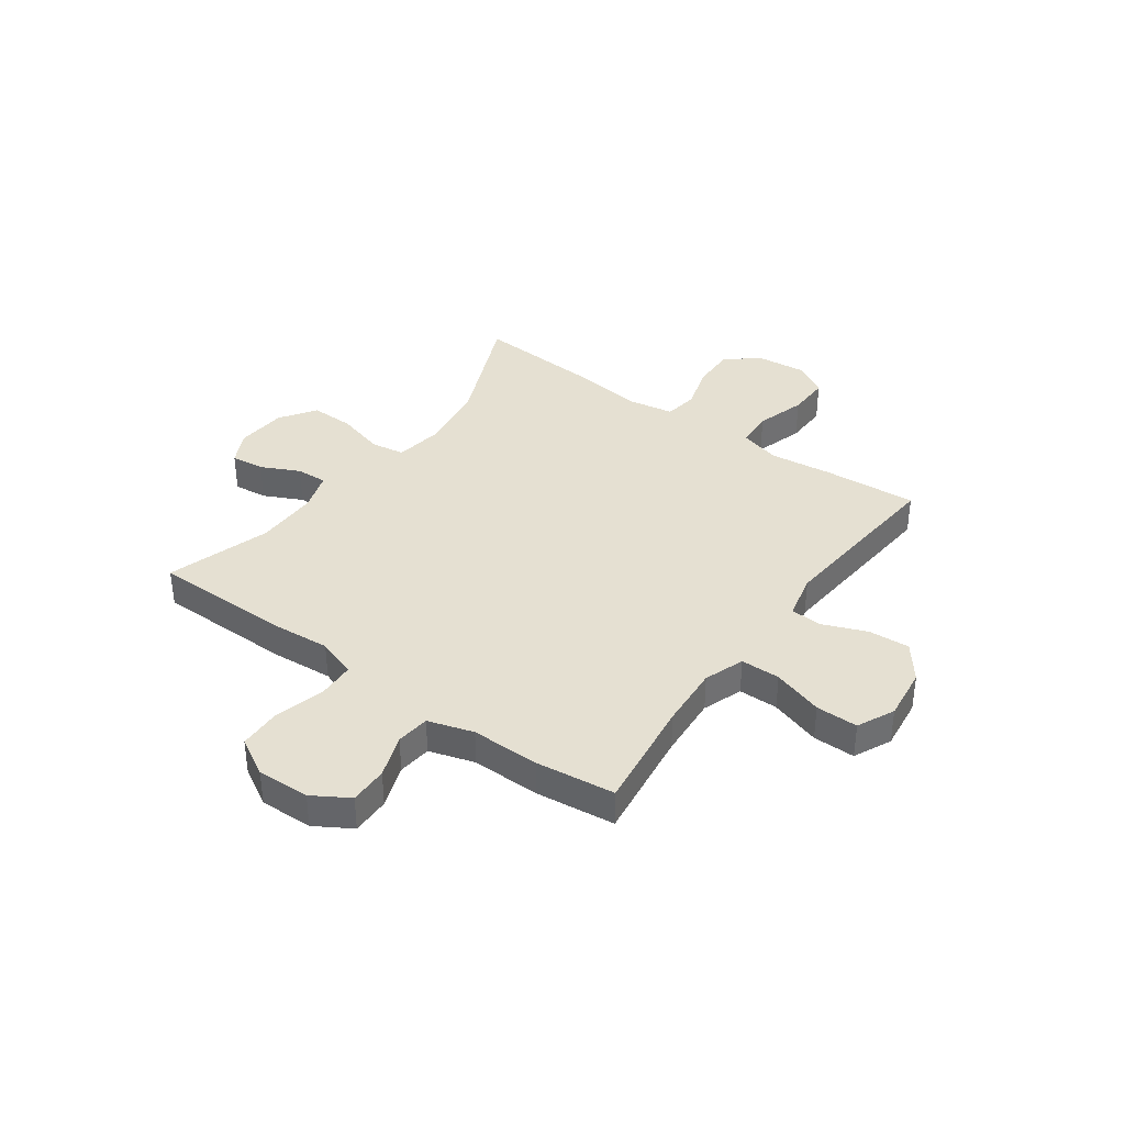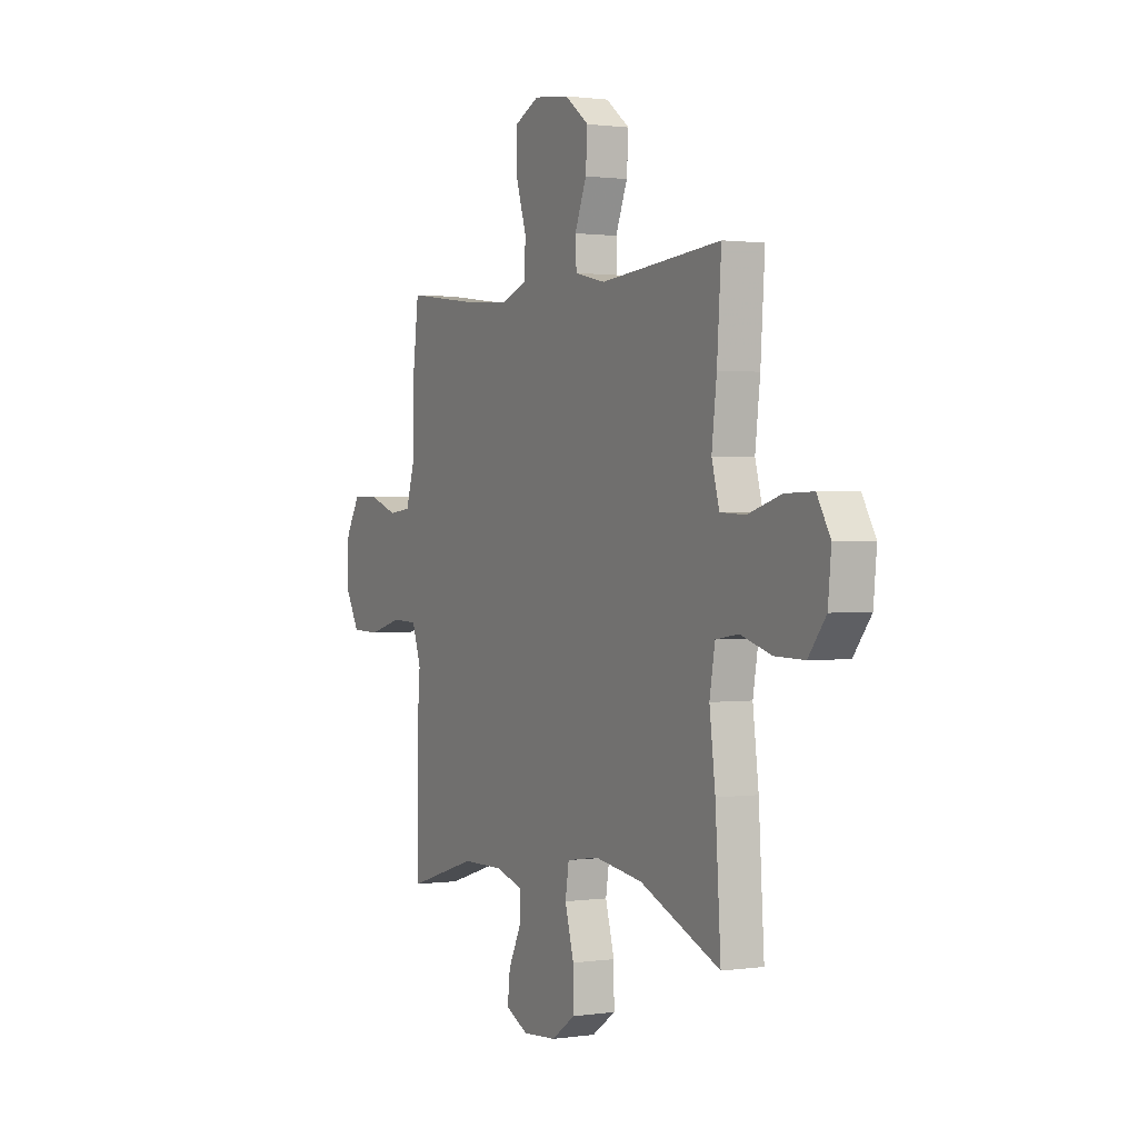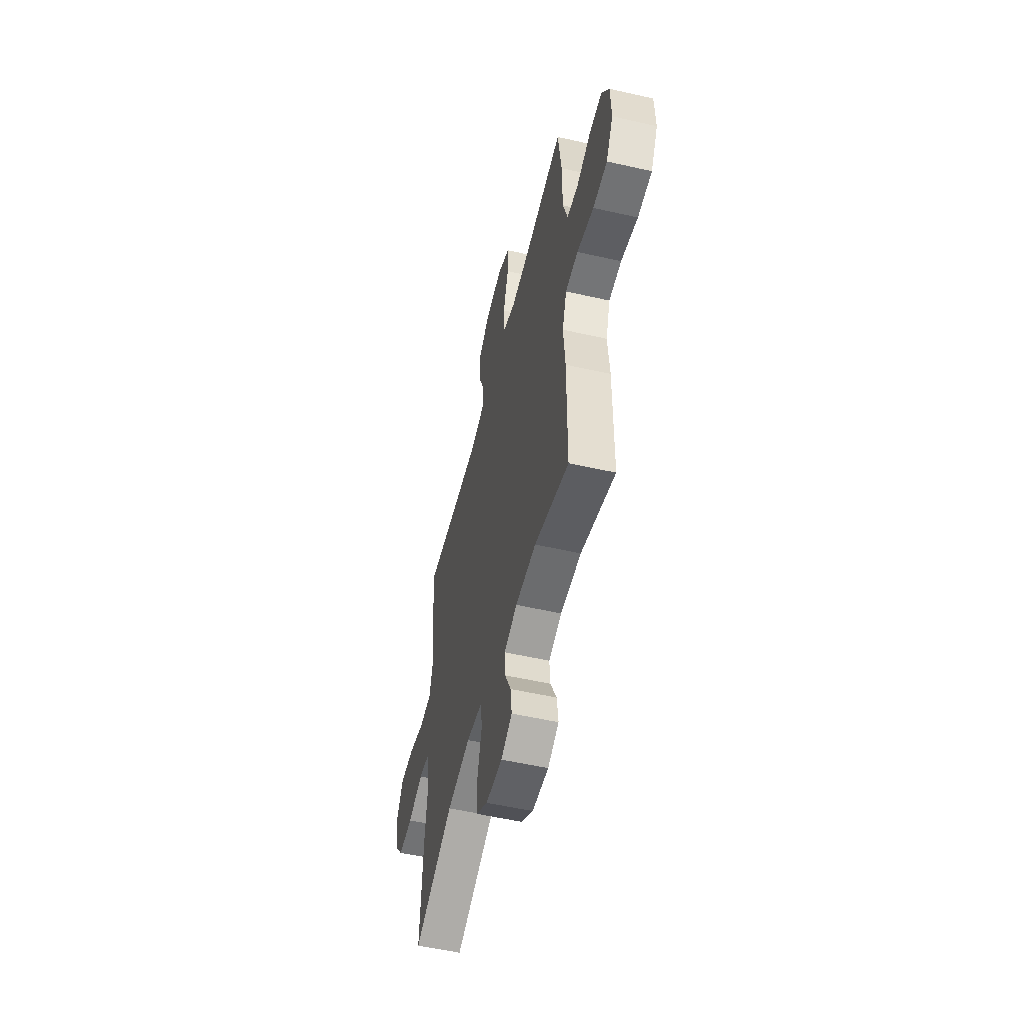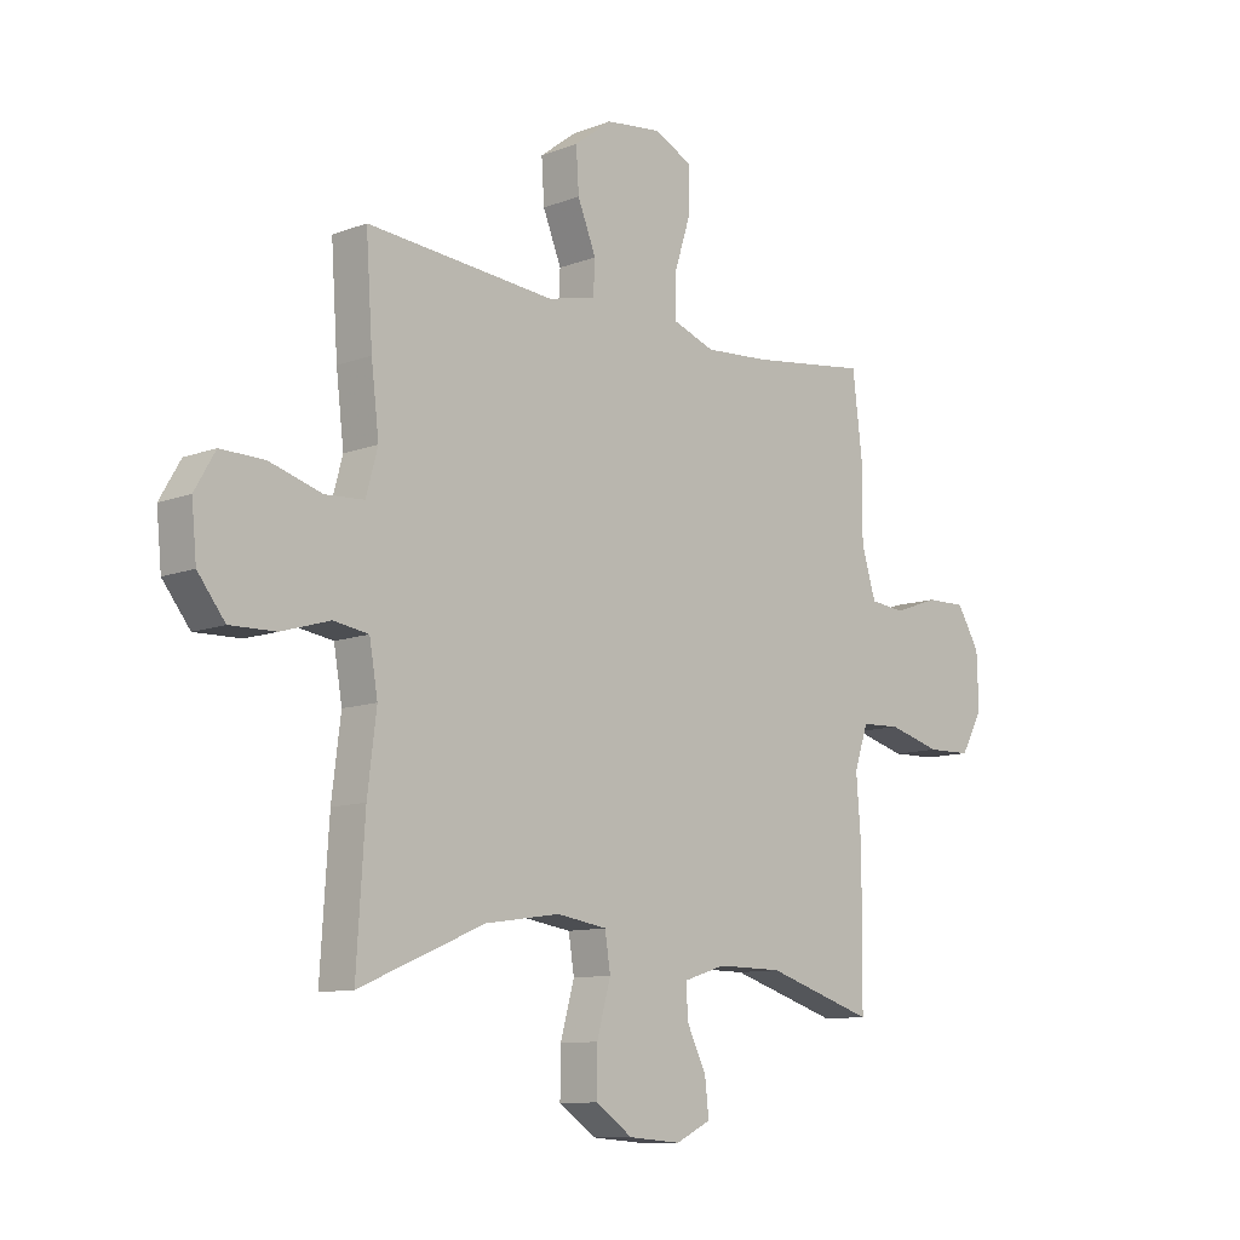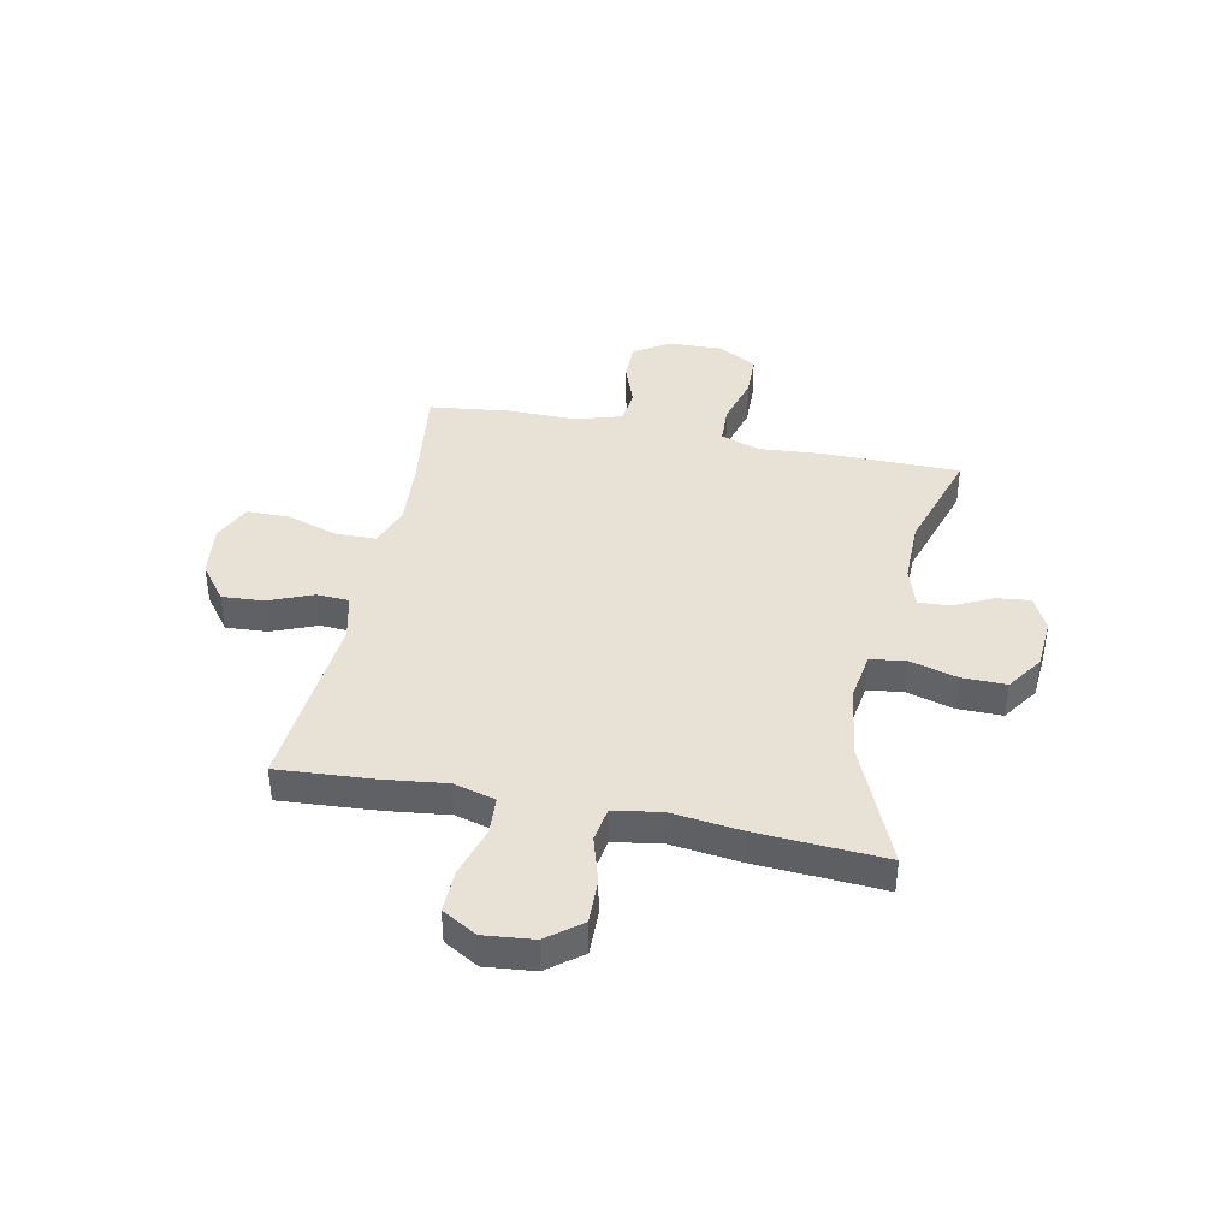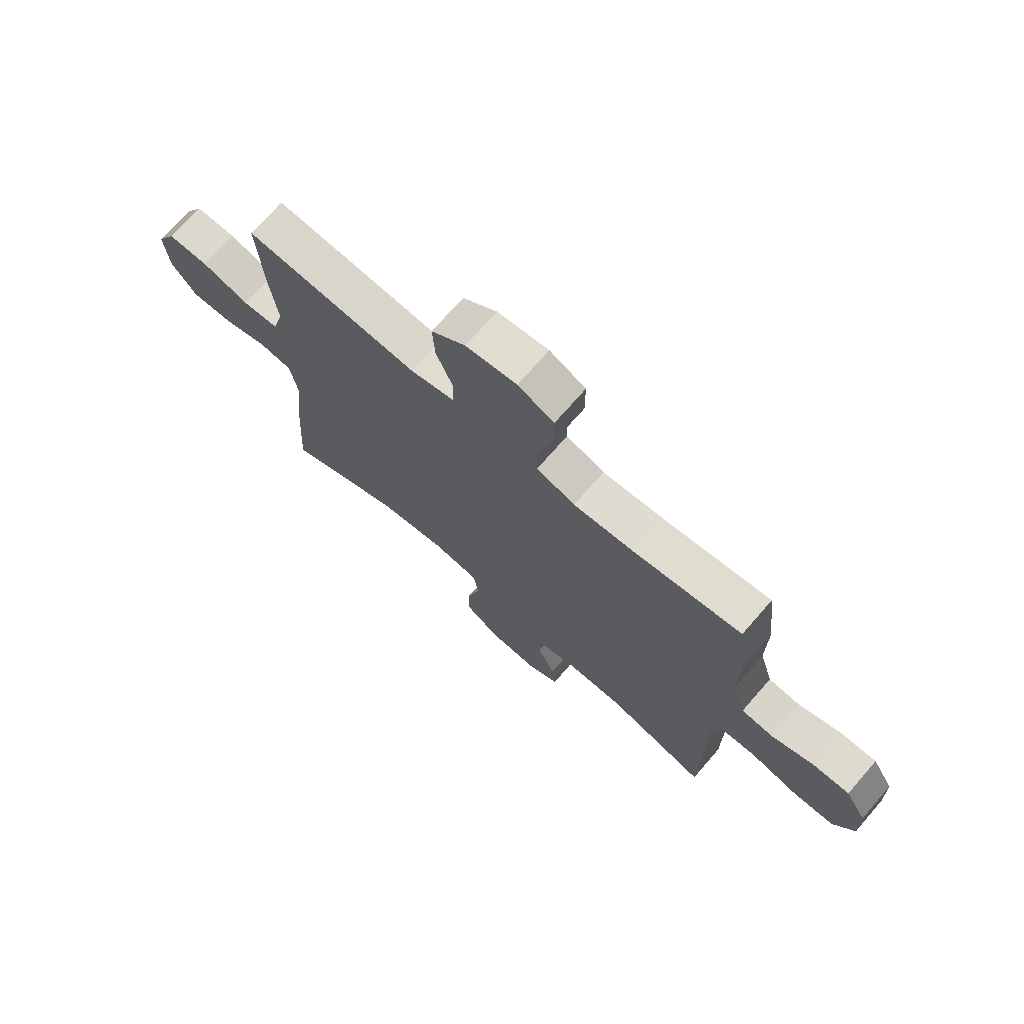
<metadata>
{"format":"obj","ext":"obj","renderer":"f3d","projection":"perspective","resolution":1024,"background":"white","views":[{"elev":37.8,"azim":-54.2,"up":"+Y"},{"elev":1.0,"azim":62.3,"up":"+Z"},{"elev":-54.0,"azim":-103.6,"up":"+Z"},{"elev":-10.4,"azim":134.0,"up":"+Z"},{"elev":40.5,"azim":101.5,"up":"+Y"},{"elev":71.5,"azim":-139.0,"up":"+Z"}]}
</metadata>
<code>
v -0.5 0.07 -0.5
v -0.502 0.07 -0.244
v -0.493 0.07 -0.13
v -0.518 0.07 -0.056
v -0.589 0.07 -0.053
v -0.683 0.07 -0.079
v -0.763 0.07 -0.077
v -0.803 0.07 -0.006
v -0.8 0.07 0.093
v -0.759 0.07 0.161
v -0.687 0.07 0.16
v -0.606 0.07 0.131
v -0.543 0.07 0.138
v -0.517 0.07 0.223
v -0.518 0.07 0.351
v -0.5 0.07 0.5
v -0.288 0.07 0.472
v -0.171 0.07 0.464
v -0.096 0.07 0.491
v -0.095 0.07 0.565
v -0.125 0.07 0.66
v -0.125 0.07 0.739
v -0.055 0.07 0.772
v 0.044 0.07 0.76
v 0.111 0.07 0.709
v 0.106 0.07 0.632
v 0.073 0.07 0.55
v 0.076 0.07 0.49
v 0.162 0.07 0.47
v 0.5 0.07 0.5
v 0.488 0.07 0.323
v 0.474 0.07 0.206
v 0.495 0.07 0.129
v 0.565 0.07 0.125
v 0.658 0.07 0.153
v 0.737 0.07 0.155
v 0.774 0.07 0.091
v 0.765 0.07 -0.001
v 0.716 0.07 -0.064
v 0.634 0.07 -0.062
v 0.547 0.07 -0.036
v 0.484 0.07 -0.046
v 0.469 0.07 -0.133
v 0.485 0.07 -0.263
v 0.5 0.07 -0.5
v 0.275 0.07 -0.404
v 0.141 0.07 -0.384
v 0.051 0.07 -0.398
v 0.041 0.07 -0.462
v 0.066 0.07 -0.552
v 0.067 0.07 -0.633
v 0 0.07 -0.679
v -0.094 0.07 -0.686
v -0.157 0.07 -0.655
v -0.15 0.07 -0.592
v -0.115 0.07 -0.52
v -0.112 0.07 -0.462
v -0.187 0.07 -0.438
v -0.305 0.07 -0.439
v -0.5 0 -0.5
v -0.502 0 -0.244
v -0.493 0 -0.13
v -0.518 0 -0.056
v -0.589 0 -0.053
v -0.683 0 -0.079
v -0.763 0 -0.077
v -0.803 0 -0.006
v -0.8 0 0.093
v -0.759 0 0.161
v -0.687 0 0.16
v -0.606 0 0.131
v -0.543 0 0.138
v -0.517 0 0.223
v -0.518 0 0.351
v -0.5 0 0.5
v -0.288 0 0.472
v -0.171 0 0.464
v -0.096 0 0.491
v -0.095 0 0.565
v -0.125 0 0.66
v -0.125 0 0.739
v -0.055 0 0.772
v 0.044 0 0.76
v 0.111 0 0.709
v 0.106 0 0.632
v 0.073 0 0.55
v 0.076 0 0.49
v 0.162 0 0.47
v 0.5 0 0.5
v 0.488 0 0.323
v 0.474 0 0.206
v 0.495 0 0.129
v 0.565 0 0.125
v 0.658 0 0.153
v 0.737 0 0.155
v 0.774 0 0.091
v 0.765 0 -0.001
v 0.716 0 -0.064
v 0.634 0 -0.062
v 0.547 0 -0.036
v 0.484 0 -0.046
v 0.469 0 -0.133
v 0.485 0 -0.263
v 0.5 0 -0.5
v 0.275 0 -0.404
v 0.141 0 -0.384
v 0.051 0 -0.398
v 0.041 0 -0.462
v 0.066 0 -0.552
v 0.067 0 -0.633
v 0 0 -0.679
v -0.094 0 -0.686
v -0.157 0 -0.655
v -0.15 0 -0.592
v -0.115 0 -0.52
v -0.112 0 -0.462
v -0.187 0 -0.438
v -0.305 0 -0.439
f 53 54 55 56
f 53 56 57
f 52 53 57
f 49 50 51 52
f 48 49 52 57
f 43 44 45 46
f 42 43 46 47
f 38 39 40 41
f 38 41 42
f 37 38 42
f 34 35 36 37
f 33 34 37 42
f 32 33 42 47
f 29 30 31 32
f 28 29 32 47
f 24 25 26 27
f 24 27 28
f 20 21 22 23
f 19 20 23 24
f 14 15 16 17
f 13 14 17 18
f 9 10 11 12
f 9 12 13
f 8 9 13
f 5 6 7 8
f 4 5 8 13
f 3 4 13 18
f 59 1 2 3
f 58 59 3 18
f 48 57 58 18
f 47 48 18 19
f 19 24 28 47
f 115 114 113 112
f 116 115 112
f 116 112 111
f 111 110 109 108
f 116 111 108 107
f 105 104 103 102
f 106 105 102 101
f 100 99 98 97
f 101 100 97
f 101 97 96
f 96 95 94 93
f 101 96 93 92
f 106 101 92 91
f 91 90 89 88
f 106 91 88 87
f 86 85 84 83
f 87 86 83
f 82 81 80 79
f 83 82 79 78
f 76 75 74 73
f 77 76 73 72
f 71 70 69 68
f 72 71 68
f 72 68 67
f 67 66 65 64
f 72 67 64 63
f 77 72 63 62
f 62 61 60 118
f 77 62 118 117
f 77 117 116 107
f 78 77 107 106
f 106 87 83 78
f 1 60 61 2
f 2 61 62 3
f 3 62 63 4
f 4 63 64 5
f 5 64 65 6
f 6 65 66 7
f 7 66 67 8
f 8 67 68 9
f 9 68 69 10
f 10 69 70 11
f 11 70 71 12
f 12 71 72 13
f 13 72 73 14
f 14 73 74 15
f 15 74 75 16
f 16 75 76 17
f 17 76 77 18
f 18 77 78 19
f 19 78 79 20
f 20 79 80 21
f 21 80 81 22
f 22 81 82 23
f 23 82 83 24
f 24 83 84 25
f 25 84 85 26
f 26 85 86 27
f 27 86 87 28
f 28 87 88 29
f 29 88 89 30
f 30 89 90 31
f 31 90 91 32
f 32 91 92 33
f 33 92 93 34
f 34 93 94 35
f 35 94 95 36
f 36 95 96 37
f 37 96 97 38
f 38 97 98 39
f 39 98 99 40
f 40 99 100 41
f 41 100 101 42
f 42 101 102 43
f 43 102 103 44
f 44 103 104 45
f 45 104 105 46
f 46 105 106 47
f 47 106 107 48
f 48 107 108 49
f 49 108 109 50
f 50 109 110 51
f 51 110 111 52
f 52 111 112 53
f 53 112 113 54
f 54 113 114 55
f 55 114 115 56
f 56 115 116 57
f 57 116 117 58
f 58 117 118 59
f 59 118 60 1

</code>
